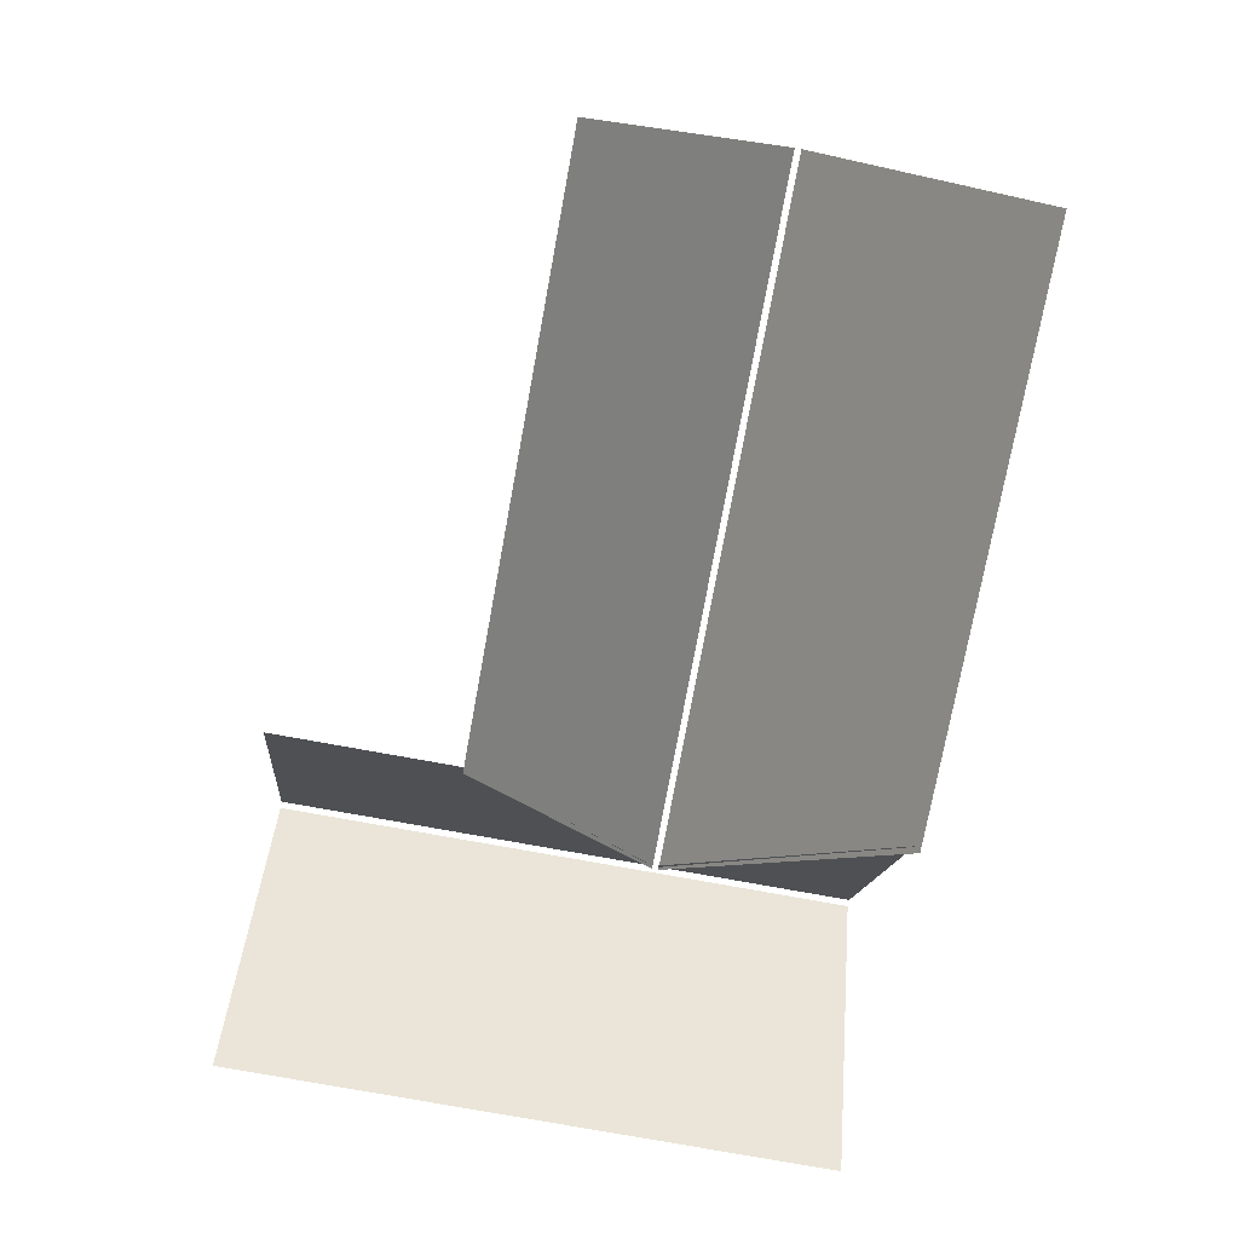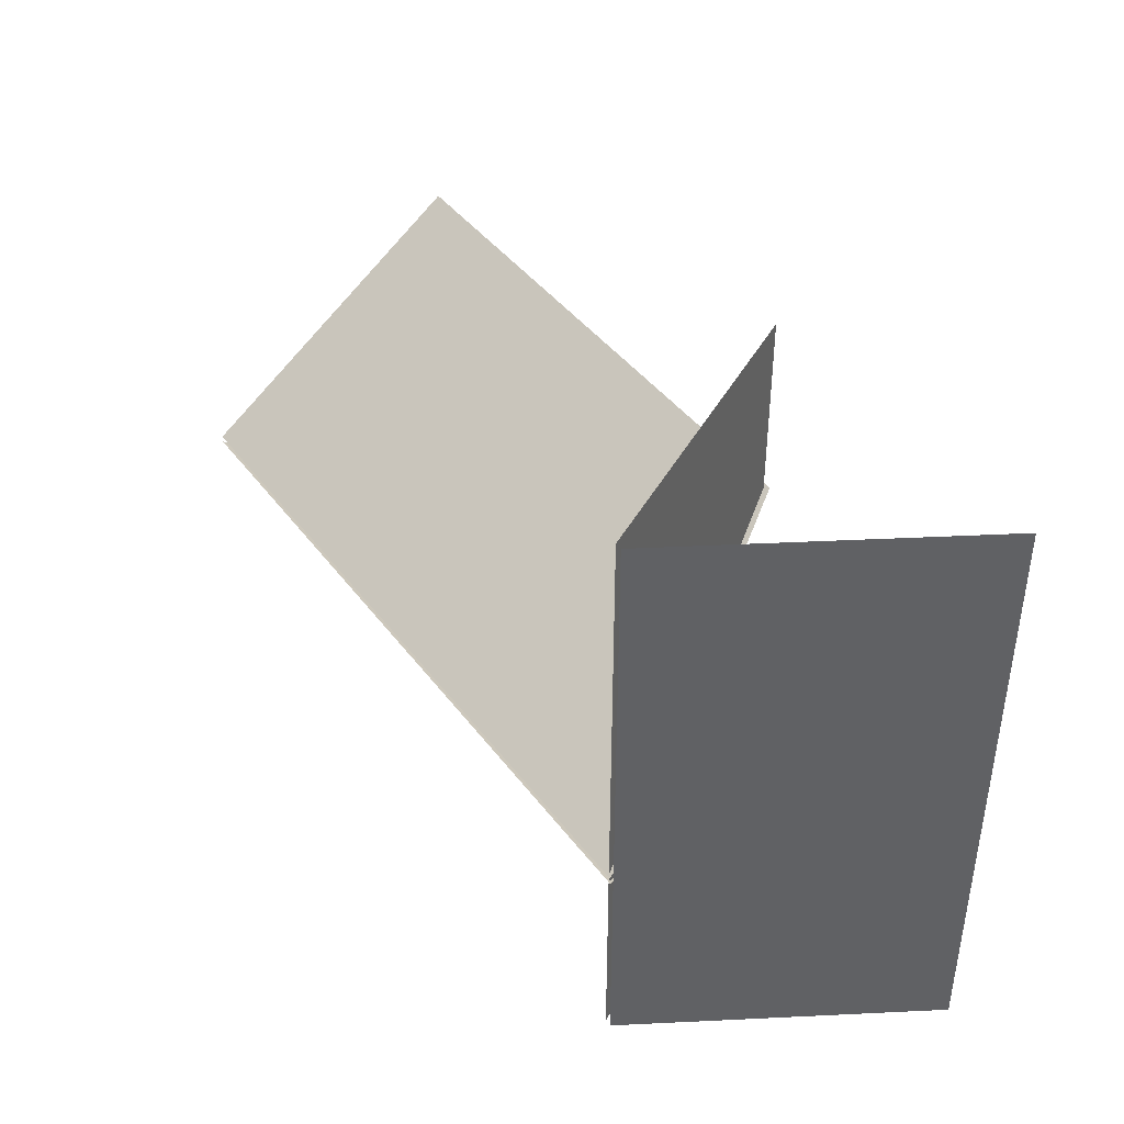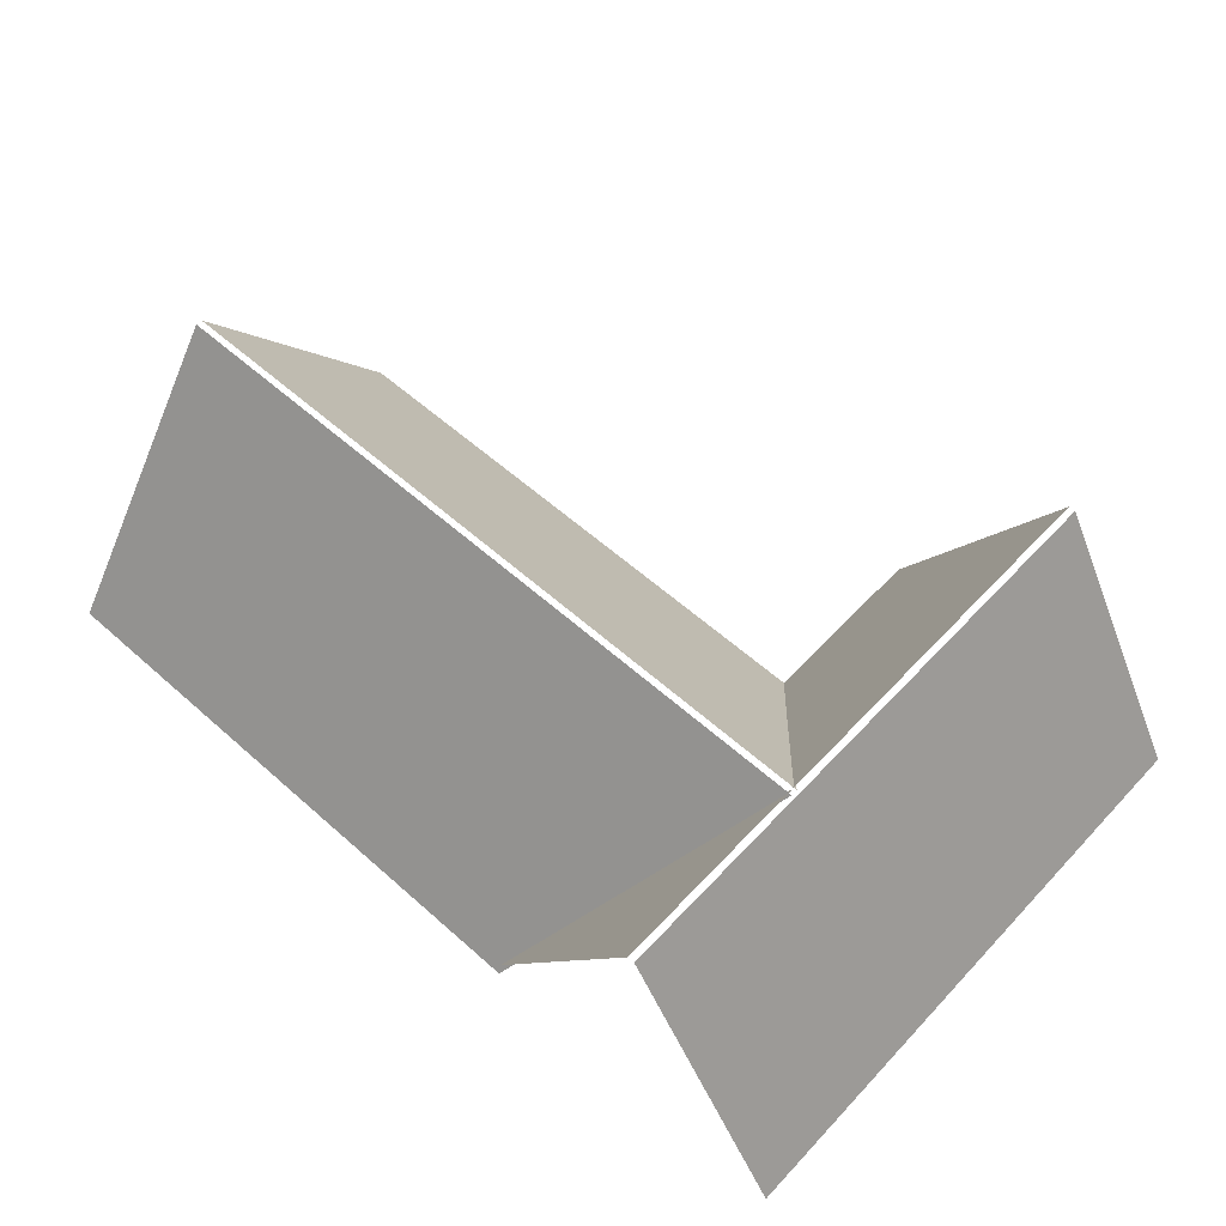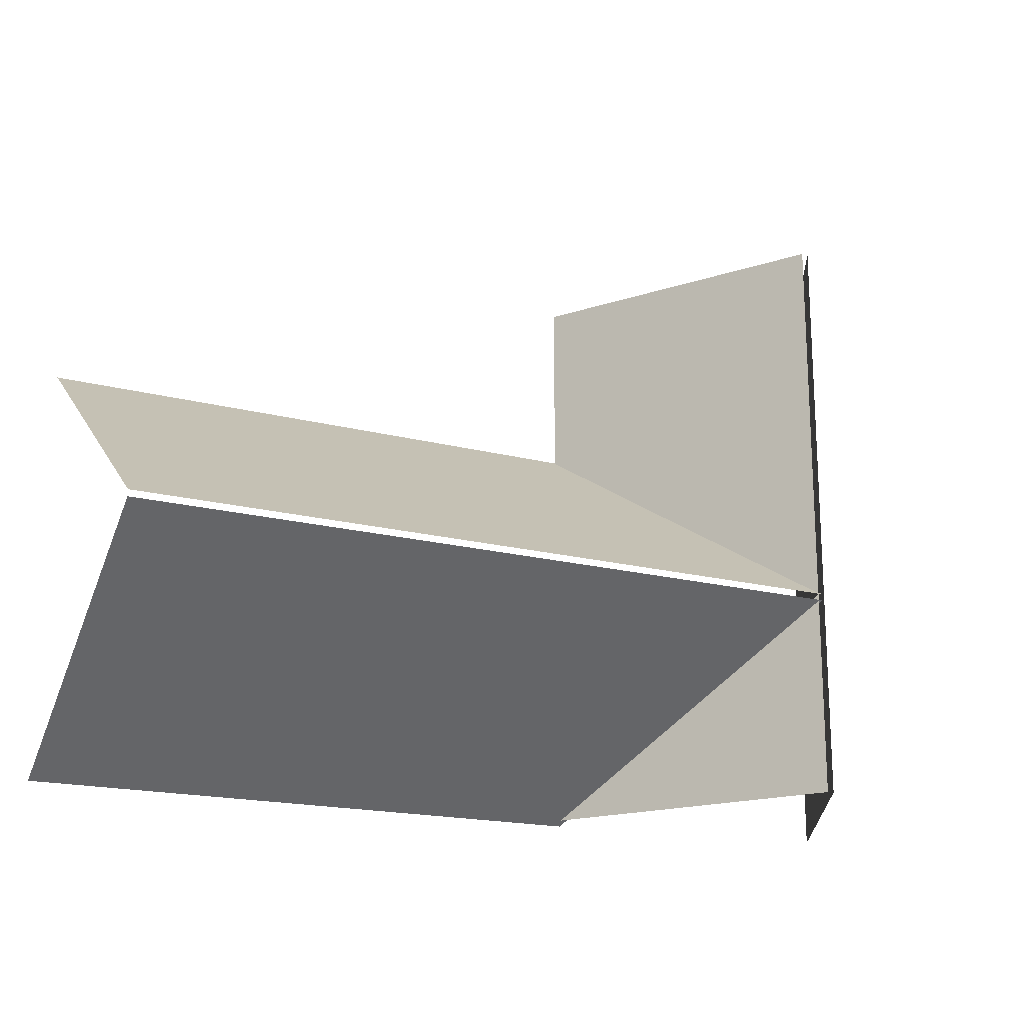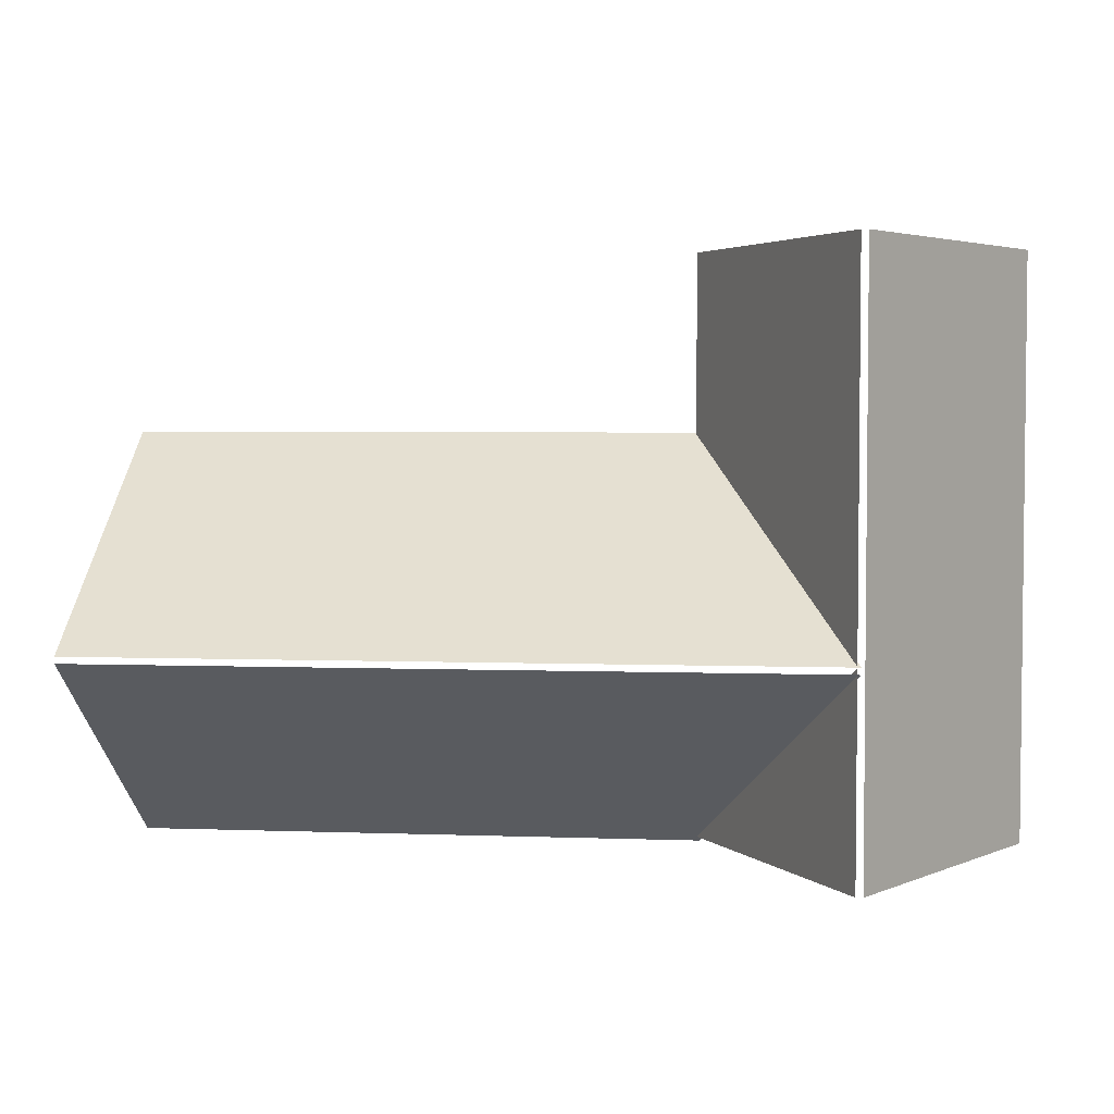
<metadata>
{"format":"obj","ext":"obj","renderer":"f3d","projection":"perspective","resolution":1024,"background":"white","views":[{"elev":-76.0,"azim":79.6,"up":"+Y"},{"elev":41.7,"azim":-123.4,"up":"+Z"},{"elev":58.6,"azim":-137.5,"up":"+Y"},{"elev":-18.1,"azim":152.8,"up":"+Z"},{"elev":3.7,"azim":-173.1,"up":"+Z"}]}
</metadata>
<code>
v -2.105 3.87 -4.865
v 7.285 3.87 -4.865
v -4.666 8.387 -1.553
v 7.285 8.387 -1.553
v 1.878 6.259 -3.113
v 2.59 3.87 -4.865
v 7.285 6.129 -3.209
v 1.309 8.387 -1.553
v -3.385 6.129 -3.209
v -0.243 5.063 -3.99
v -0.7537 6.194 -3.161
v 2.234 5.065 -3.989
v 0.2425 3.87 -4.865
v -2.745 4.999 -4.037
v 4.711 5.071 -3.984
v 4.581 6.194 -3.161
v 7.285 4.999 -4.037
v 4.937 3.87 -4.865
v 4.473 7.317 -2.338
v 1.594 7.323 -2.333
v 4.297 8.387 -1.553
v 7.285 7.258 -2.381
v -1.286 7.324 -2.333
v -4.026 7.258 -2.381
v -1.678 8.387 -1.553
v -1.788 5.603 -3.595
v -3.065 5.564 -3.623
v -2.07 6.161 -3.185
v -0.4984 5.629 -3.576
v -1.494 5.031 -4.014
v 3.617 4.476 -4.421
v 3.764 3.87 -4.865
v 2.412 4.468 -4.427
v 3.472 5.068 -3.987
v 4.824 4.471 -4.425
v 5.907 6.73 -2.768
v 7.285 6.693 -2.795
v 5.933 6.161 -3.185
v 4.527 6.756 -2.749
v 5.879 7.288 -2.359
v -0.01833 7.86 -1.939
v -0.1845 8.387 -1.553
v 1.452 7.855 -1.943
v 0.154 7.324 -2.333
v -1.482 7.855 -1.943
v 0.7913 5.654 -3.557
v 0.5621 6.227 -3.137
v 2.056 5.662 -3.551
v 0.9955 5.064 -3.99
v 1.202 4.474 -4.422
v 1.416 3.87 -4.865
v -0.000282 4.467 -4.428
v -1.203 4.46 -4.433
v -0.9312 3.87 -4.865
v -2.425 4.435 -4.451
v 3.325 5.66 -3.553
v 3.23 6.227 -3.137
v 4.646 5.633 -3.573
v 5.967 5.605 -3.593
v 7.285 5.564 -3.623
v 5.998 5.035 -4.011
v 6.032 4.466 -4.428
v 7.285 4.435 -4.451
v 6.111 3.87 -4.865
v 3.147 6.782 -2.73
v 1.736 6.791 -2.723
v 3.034 7.32 -2.335
v 2.918 7.859 -1.941
v 2.803 8.387 -1.553
v 4.385 7.852 -1.945
v 5.853 7.845 -1.95
v 5.791 8.387 -1.553
v 7.285 7.822 -1.967
v 0.3286 6.787 -2.726
v -1.02 6.759 -2.747
v -2.368 6.732 -2.767
v -3.706 6.693 -2.795
v -2.656 7.291 -2.357
v -2.946 7.85 -1.947
v -4.346 7.822 -1.967
v -3.172 8.387 -1.553
f 30 14 27 26
f 35 18 32 31
f 40 22 37 36
f 45 25 42 41
f 29 11 47 46
f 49 12 33 50
f 52 13 54 53
f 34 12 48 56
f 58 16 38 59
f 61 17 63 62
f 39 16 57 65
f 67 20 43 68
f 70 21 72 71
f 44 20 66 74
f 75 11 28 76
f 78 24 80 79
f 27 9 28 26
f 28 11 29 26
f 29 10 30 26
f 32 6 33 31
f 33 12 34 31
f 34 15 35 31
f 37 7 38 36
f 38 16 39 36
f 39 19 40 36
f 42 8 43 41
f 43 20 44 41
f 44 23 45 41
f 47 5 48 46
f 48 12 49 46
f 49 10 29 46
f 33 6 51 50
f 51 13 52 50
f 52 10 49 50
f 54 1 55 53
f 55 14 30 53
f 30 10 52 53
f 48 5 57 56
f 57 16 58 56
f 58 15 34 56
f 38 7 60 59
f 60 17 61 59
f 61 15 58 59
f 63 2 64 62
f 64 18 35 62
f 35 15 61 62
f 57 5 66 65
f 66 20 67 65
f 67 19 39 65
f 43 8 69 68
f 69 21 70 68
f 70 19 67 68
f 72 4 73 71
f 73 22 40 71
f 40 19 70 71
f 66 5 47 74
f 47 11 75 74
f 75 23 44 74
f 28 9 77 76
f 77 24 78 76
f 78 23 75 76
f 80 3 81 79
f 81 25 45 79
f 45 23 78 79
v -2.105 3.87 1.865
v 7.285 3.87 1.865
v -4.666 8.387 -1.447
v 7.285 8.387 -1.447
v 1.878 6.259 0.1134
v 2.59 3.87 1.865
v 7.285 6.129 0.2093
v 1.309 8.387 -1.447
v -3.385 6.129 0.2093
v -0.243 5.063 0.9904
v -2.745 4.999 1.037
v 0.2425 3.87 1.865
v 2.234 5.065 0.9893
v -0.7537 6.194 0.1614
v 4.711 5.071 0.9846
v 4.937 3.87 1.865
v 7.285 4.999 1.037
v 4.581 6.194 0.1614
v 4.473 7.317 -0.6623
v 7.285 7.258 -0.6186
v 4.297 8.387 -1.447
v 1.594 7.323 -0.6665
v -1.286 7.324 -0.6673
v -1.678 8.387 -1.447
v -4.026 7.258 -0.6186
v -1.788 5.603 0.5947
v -2.07 6.161 0.1853
v -3.065 5.564 0.6233
v -1.494 5.031 1.014
v -0.4984 5.629 0.5759
v 3.617 4.476 1.421
v 2.412 4.468 1.427
v 3.764 3.87 1.865
v 4.824 4.471 1.425
v 3.472 5.068 0.9869
v 5.907 6.73 -0.2315
v 5.933 6.161 0.1853
v 7.285 6.693 -0.2046
v 5.879 7.288 -0.6405
v 4.527 6.756 -0.2505
v -0.01833 7.86 -1.06
v 1.452 7.855 -1.057
v -0.1845 8.387 -1.447
v -1.482 7.855 -1.057
v 0.154 7.324 -0.6669
v -1.203 4.46 1.433
v -2.425 4.435 1.451
v -0.9312 3.87 1.865
v -0.000282 4.467 1.428
v 1.202 4.474 1.422
v 1.416 3.87 1.865
v 0.9955 5.064 0.9898
v 0.7913 5.654 0.5573
v 2.056 5.662 0.5514
v 0.5621 6.227 0.1374
v 6.032 4.466 1.429
v 6.111 3.87 1.865
v 7.285 4.435 1.451
v 5.998 5.035 1.011
v 5.967 5.605 0.5933
v 7.285 5.564 0.6233
v 4.646 5.633 0.573
v 3.325 5.66 0.553
v 3.23 6.227 0.1374
v 5.853 7.845 -1.049
v 7.285 7.822 -1.033
v 5.791 8.387 -1.447
v 4.385 7.852 -1.054
v 2.918 7.859 -1.059
v 2.803 8.387 -1.447
v 3.034 7.32 -0.6644
v 3.147 6.782 -0.2696
v 1.736 6.791 -0.2766
v -2.946 7.85 -1.053
v -3.172 8.387 -1.447
v -4.346 7.822 -1.033
v -2.656 7.291 -0.6429
v -2.368 6.732 -0.2328
v -3.706 6.693 -0.2046
v -1.02 6.759 -0.253
v 0.3286 6.787 -0.2734
f 111 95 108 107
f 116 94 113 112
f 121 99 118 117
f 126 103 123 122
f 110 92 128 127
f 130 93 132 131
f 133 94 135 134
f 115 97 138 137
f 140 98 142 141
f 143 99 145 144
f 120 101 147 146
f 149 102 151 150
f 152 103 154 153
f 125 105 156 155
f 158 106 160 159
f 161 95 136 162
f 108 90 109 107
f 109 92 110 107
f 110 91 111 107
f 113 87 114 112
f 114 97 115 112
f 115 96 116 112
f 118 88 119 117
f 119 101 120 117
f 120 100 121 117
f 123 89 124 122
f 124 105 125 122
f 125 104 126 122
f 128 82 129 127
f 129 93 130 127
f 130 91 110 127
f 132 87 113 131
f 113 94 133 131
f 133 91 130 131
f 135 86 136 134
f 136 95 111 134
f 111 91 133 134
f 138 83 139 137
f 139 98 140 137
f 140 96 115 137
f 142 88 118 141
f 118 99 143 141
f 143 96 140 141
f 145 86 135 144
f 135 94 116 144
f 116 96 143 144
f 147 85 148 146
f 148 102 149 146
f 149 100 120 146
f 151 89 123 150
f 123 103 152 150
f 152 100 149 150
f 154 86 145 153
f 145 99 121 153
f 121 100 152 153
f 156 84 157 155
f 157 106 158 155
f 158 104 125 155
f 160 90 108 159
f 108 95 161 159
f 161 104 158 159
f 136 86 154 162
f 154 103 126 162
f 126 104 161 162
v -2.03 3.924 4.78
v -3.32 6.148 4.78
v -4.609 8.372 4.78
v -2.03 3.924 -4.78
v -3.32 6.148 -4.78
v -4.609 8.372 -4.78
v -4.609 8.372 -1.455
v -2.03 3.924 1.837
v -3.32 6.148 0.1908
v -3.32 6.148 -3.118
v -4.036 7.385 -3.463
v -3.32 6.148 -3.949
v -3.964 7.26 -4.78
v -4.609 8.372 -3.118
v -3.964 7.26 -2.286
v -2.768 5.197 -4.294
v -2.675 5.036 -4.78
v -2.675 5.036 -3.949
v -2.736 5.141 2.828
v -2.675 5.036 4.78
v -2.03 3.924 3.308
v -2.675 5.036 1.014
v -3.32 6.148 2.485
v -4.016 7.349 2.005
v -3.964 7.26 4.78
v -3.964 7.26 -0.6322
v -4.609 8.372 1.662
v -3.678 6.766 -3.199
v -3.642 6.704 -2.702
v -3.32 6.148 -3.533
v -3.678 6.766 -3.706
v -4 7.322 -2.875
v -2.419 4.595 -4.527
v -2.353 4.48 -4.364
v -2.353 4.48 -4.78
v -2.722 5.116 -4.537
v -2.722 5.116 -4.121
v -3.024 5.638 3.739
v -3.32 6.148 3.633
v -2.997 5.592 4.78
v -2.706 5.089 3.804
v -3.028 5.645 2.657
v -4.309 7.855 3.327
v -4.609 8.372 3.221
v -4.287 7.816 4.78
v -3.99 7.304 3.393
v -4.312 7.86 1.834
v -3.685 6.778 -4.211
v -3.32 6.148 -4.364
v -3.642 6.704 -4.78
v -4 7.322 -4.121
v -4.317 7.868 -4.055
v -4.287 7.816 -4.78
v -4.609 8.372 -3.949
v -4.323 7.878 -3.29
v -4.322 7.877 -2.527
v -4.609 8.372 -2.286
v -4.287 7.816 -1.871
v -3.031 5.651 -4.465
v -2.997 5.592 -4.78
v -3.044 5.672 -4.121
v -3.036 5.659 -3.788
v -2.997 5.592 -3.533
v -2.388 4.541 3.89
v -2.353 4.48 4.78
v -2.03 3.924 4.044
v -2.383 4.533 3.068
v -2.382 4.531 2.246
v -2.03 3.924 2.573
v -2.353 4.48 1.425
v -2.706 5.089 1.921
v -3.028 5.645 1.575
v -2.997 5.592 0.6023
v -3.32 6.148 1.338
v -3.671 6.755 3.477
v -3.642 6.704 4.78
v -3.668 6.748 2.245
v -3.667 6.746 1.013
v -3.642 6.704 -0.2207
v -3.99 7.304 0.6864
v -4.313 7.862 0.3406
v -4.287 7.816 -1.044
v -4.609 8.372 0.1036
f 194 177 191 190
f 199 180 196 195
f 204 185 201 200
f 209 189 206 205
f 193 174 211 210
f 213 175 215 214
f 217 176 219 218
f 198 179 222 221
f 223 174 192 224
f 203 182 227 226
f 229 183 231 230
f 233 184 235 234
f 208 187 238 237
f 239 185 236 240
f 242 188 244 243
f 191 172 192 190
f 192 174 193 190
f 193 173 194 190
f 196 166 197 195
f 197 179 198 195
f 198 178 199 195
f 201 164 202 200
f 202 182 203 200
f 203 181 204 200
f 206 165 207 205
f 207 187 208 205
f 208 186 209 205
f 211 167 212 210
f 212 175 213 210
f 213 173 193 210
f 215 168 216 214
f 216 176 217 214
f 217 173 213 214
f 219 169 220 218
f 220 177 194 218
f 194 173 217 218
f 222 167 211 221
f 211 174 223 221
f 223 178 198 221
f 192 172 225 224
f 225 180 199 224
f 199 178 223 224
f 227 163 228 226
f 228 183 229 226
f 229 181 203 226
f 231 170 232 230
f 232 184 233 230
f 233 181 229 230
f 235 171 236 234
f 236 185 204 234
f 204 181 233 234
f 238 164 201 237
f 201 185 239 237
f 239 186 208 237
f 236 171 241 240
f 241 188 242 240
f 242 186 239 240
f 244 169 245 243
f 245 189 209 243
f 209 186 242 243
v -7.299 3.924 4.78
v -6.01 6.148 4.78
v -4.721 8.372 4.78
v -7.299 3.924 0
v -6.01 6.148 0
v -4.721 8.372 0
v -7.299 3.924 -4.78
v -6.01 6.148 -4.78
v -4.721 8.372 -4.78
v -6.654 5.036 2.39
v -6.654 5.036 4.78
v -6.01 6.148 2.39
v -6.654 5.036 0
v -7.299 3.924 2.39
v -5.365 7.26 2.39
v -5.365 7.26 4.78
v -4.721 8.372 2.39
v -5.365 7.26 0
v -6.654 5.036 -2.39
v -6.01 6.148 -2.39
v -6.654 5.036 -4.78
v -7.299 3.924 -2.39
v -5.365 7.26 -2.39
v -4.721 8.372 -2.39
v -5.365 7.26 -4.78
v -6.977 4.48 3.585
v -7.299 3.924 3.585
v -6.977 4.48 4.78
v -6.654 5.036 3.585
v -6.977 4.48 2.39
v -5.687 6.704 3.585
v -6.01 6.148 3.585
v -5.687 6.704 4.78
v -5.365 7.26 3.585
v -5.687 6.704 2.39
v -6.977 4.48 -1.195
v -7.299 3.924 -1.195
v -6.977 4.48 0
v -6.654 5.036 -1.195
v -6.977 4.48 -2.39
v -5.687 6.704 -1.195
v -6.01 6.148 -1.195
v -5.687 6.704 0
v -5.365 7.26 -1.195
v -5.687 6.704 -2.39
v -6.332 5.592 3.585
v -6.332 5.592 4.78
v -6.332 5.592 2.39
v -6.332 5.592 1.195
v -6.01 6.148 1.195
v -6.332 5.592 0
v -6.654 5.036 1.195
v -6.977 4.48 1.195
v -7.299 3.924 1.195
v -5.043 7.816 3.585
v -5.043 7.816 4.78
v -4.721 8.372 3.585
v -5.043 7.816 2.39
v -5.043 7.816 1.195
v -4.721 8.372 1.195
v -5.043 7.816 0
v -5.365 7.26 1.195
v -5.687 6.704 1.195
v -6.332 5.592 -1.195
v -6.332 5.592 -2.39
v -6.332 5.592 -3.585
v -6.01 6.148 -3.585
v -6.332 5.592 -4.78
v -6.654 5.036 -3.585
v -6.977 4.48 -3.585
v -6.977 4.48 -4.78
v -7.299 3.924 -3.585
v -5.043 7.816 -1.195
v -4.721 8.372 -1.195
v -5.043 7.816 -2.39
v -5.043 7.816 -3.585
v -4.721 8.372 -3.585
v -5.043 7.816 -4.78
v -5.365 7.26 -3.585
v -5.687 6.704 -3.585
v -5.687 6.704 -4.78
f 275 259 272 271
f 280 257 277 276
f 285 267 282 281
f 290 265 287 286
f 274 256 292 291
f 293 257 295 294
f 297 258 283 298
f 279 261 301 300
f 303 262 305 304
f 307 263 288 308
f 284 258 296 309
f 310 265 312 311
f 314 266 316 315
f 289 263 306 318
f 320 269 322 321
f 324 270 326 325
f 272 246 273 271
f 273 256 274 271
f 274 255 275 271
f 277 247 278 276
f 278 261 279 276
f 279 260 280 276
f 282 249 283 281
f 283 258 284 281
f 284 264 285 281
f 287 250 288 286
f 288 263 289 286
f 289 268 290 286
f 292 247 277 291
f 277 257 293 291
f 293 255 274 291
f 295 250 296 294
f 296 258 297 294
f 297 255 293 294
f 283 249 299 298
f 299 259 275 298
f 275 255 297 298
f 301 248 302 300
f 302 262 303 300
f 303 260 279 300
f 305 251 306 304
f 306 263 307 304
f 307 260 303 304
f 288 250 295 308
f 295 257 280 308
f 280 260 307 308
f 296 250 287 309
f 287 265 310 309
f 310 264 284 309
f 312 253 313 311
f 313 266 314 311
f 314 264 310 311
f 316 252 317 315
f 317 267 285 315
f 285 264 314 315
f 306 251 319 318
f 319 269 320 318
f 320 268 289 318
f 322 254 323 321
f 323 270 324 321
f 324 268 320 321
f 326 253 312 325
f 312 265 290 325
f 290 268 324 325

</code>
